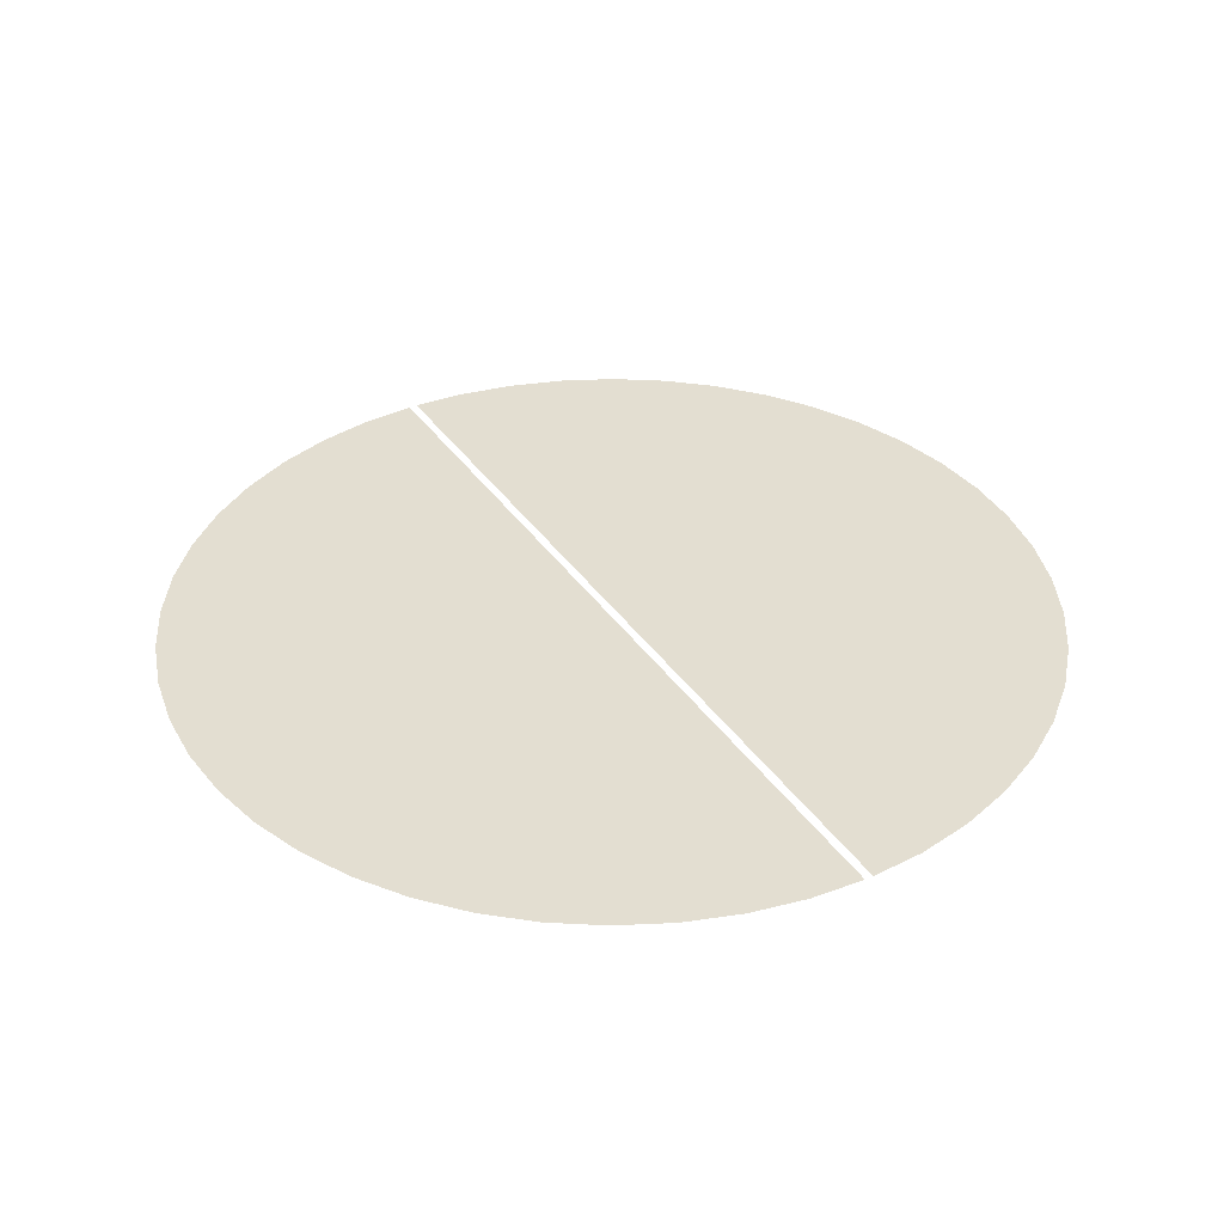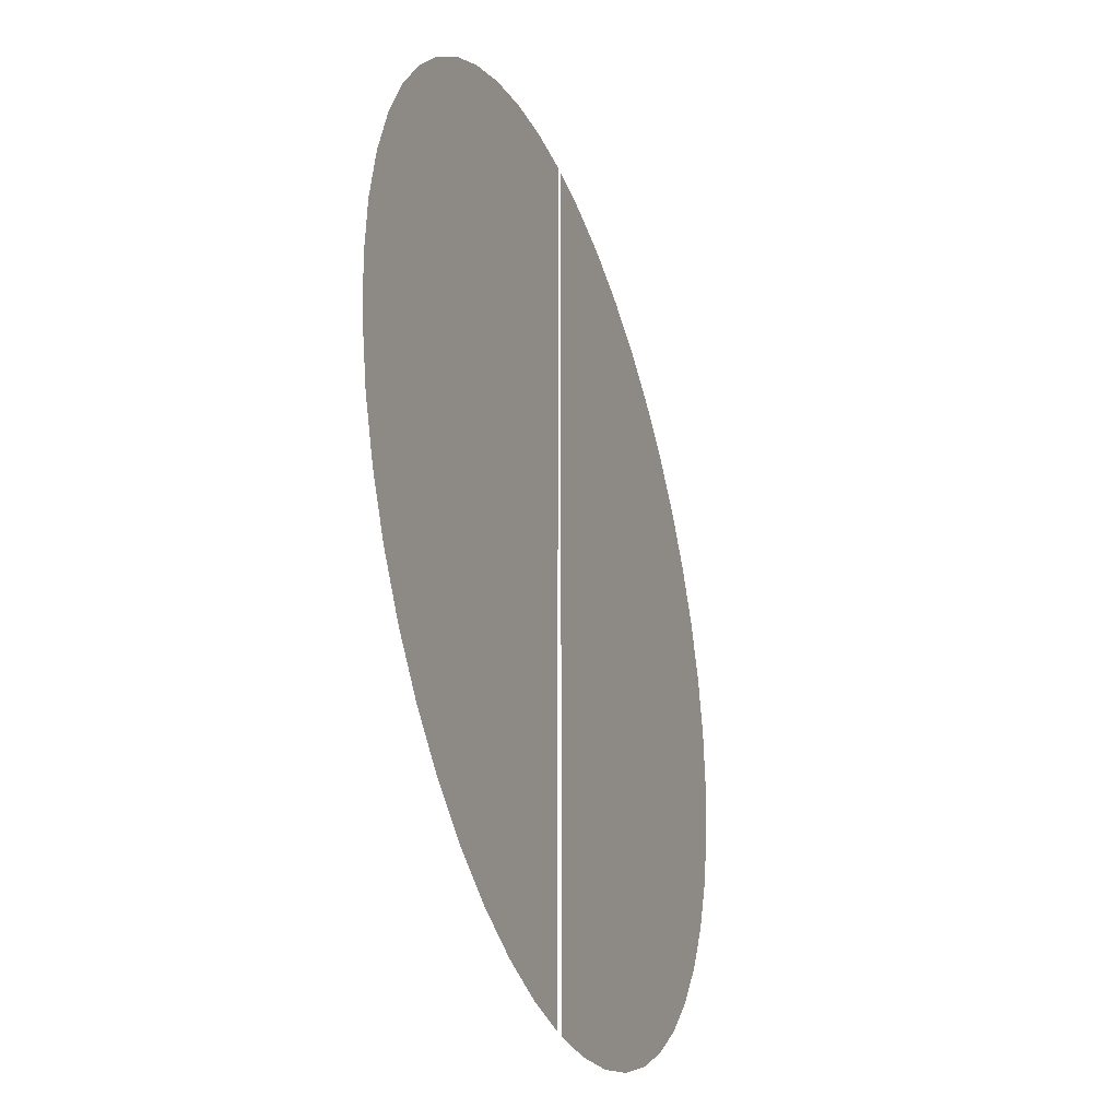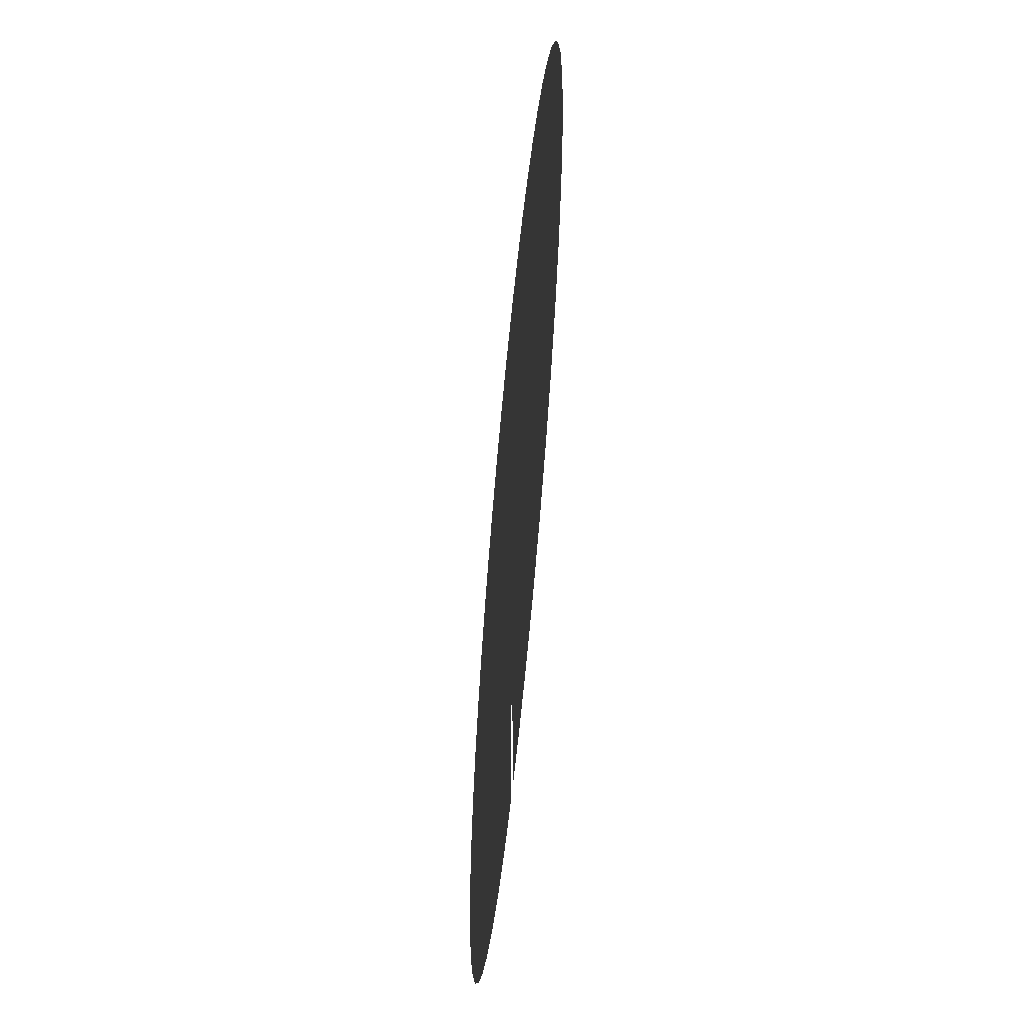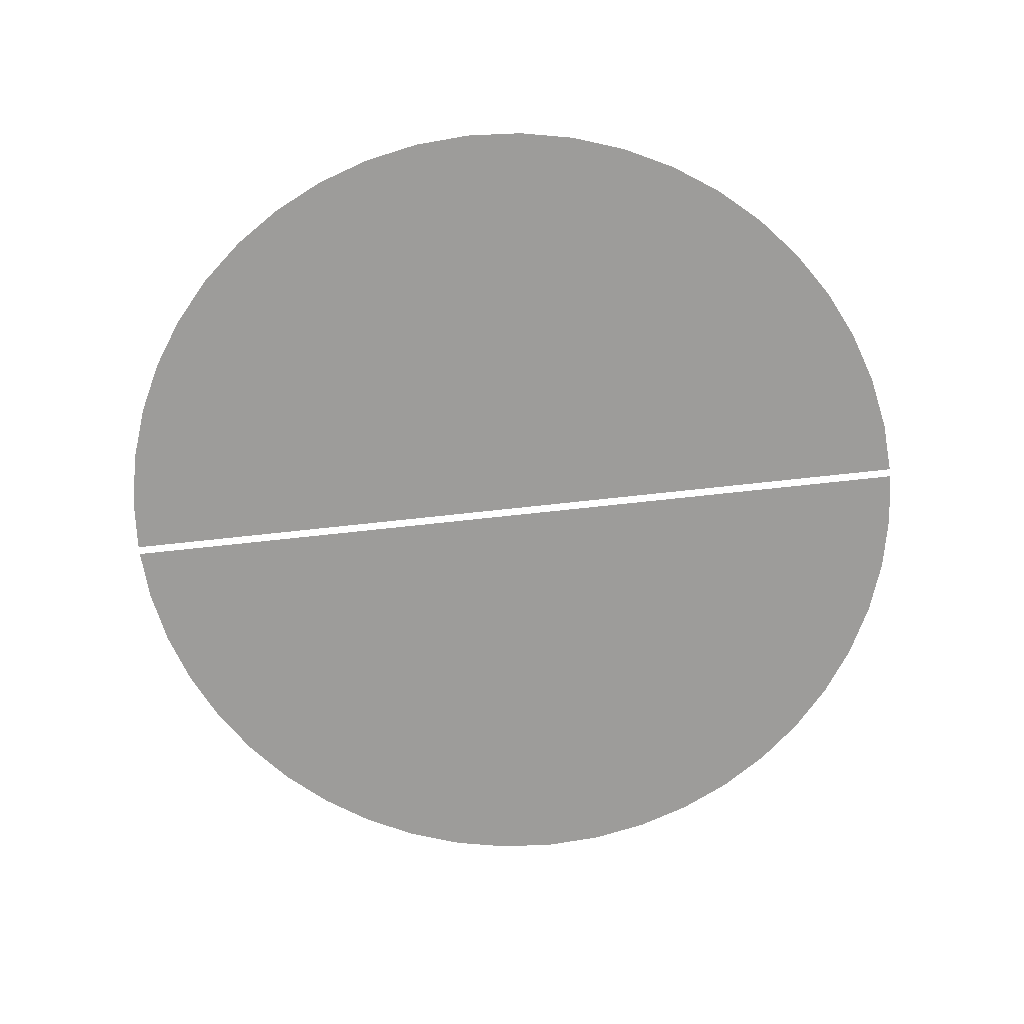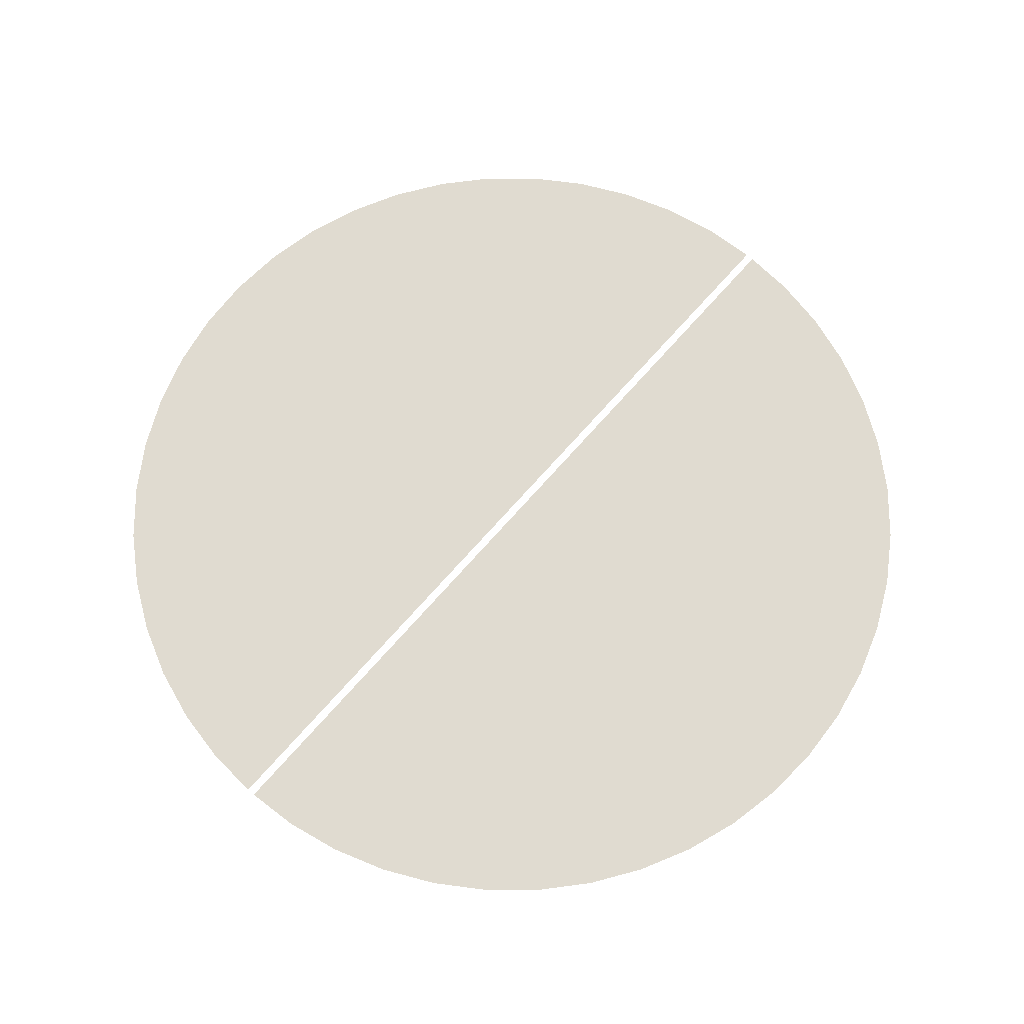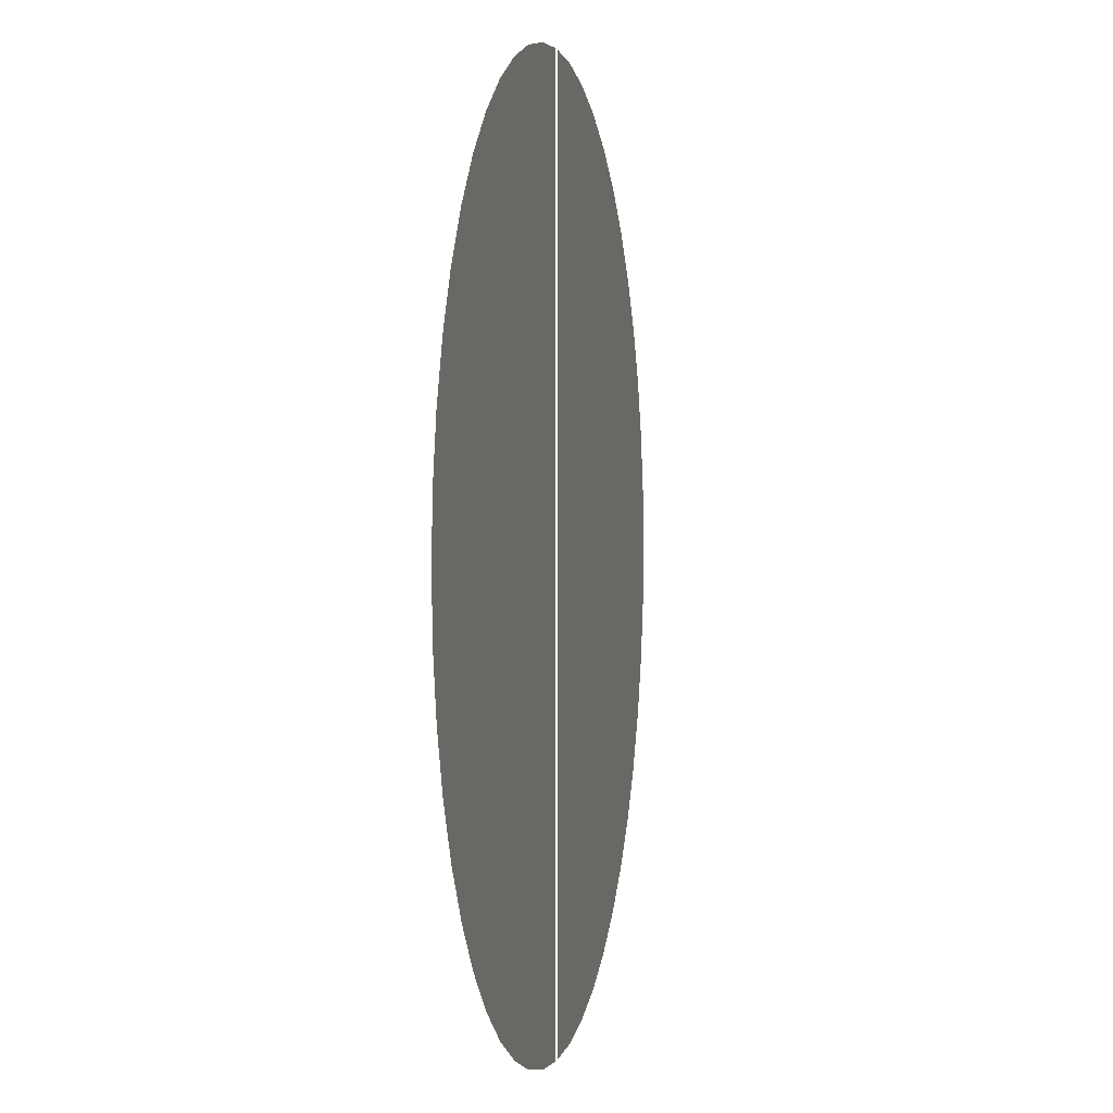
<metadata>
{"format":"obj","ext":"obj","renderer":"f3d","projection":"perspective","resolution":1024,"background":"white","views":[{"elev":36.3,"azim":150.2,"up":"+Z"},{"elev":-32.8,"azim":-70.8,"up":"+Y"},{"elev":-59.5,"azim":84.4,"up":"+Y"},{"elev":-70.1,"azim":-83.7,"up":"+Z"},{"elev":70.0,"azim":-138.8,"up":"+Z"},{"elev":1.1,"azim":101.7,"up":"+Y"}]}
</metadata>
<code>
g Mesh1 Model
v -60.52 459.7 0
v -4.537 463.4 0
v -4.537 -463.4 0
v -60.52 -459.7 0
v -120 -447.9 0
v -177.4 -428.4 0
v -231.8 -401.6 0
v -282.3 -367.9 0
v -327.9 -327.9 0
v -367.9 -282.3 0
v -401.6 -231.8 0
v -428.4 -177.4 0
v -447.9 -120 0
v -459.7 -60.52 0
v -463.7 2.839e-14 0
v -459.7 60.52 0
v -447.9 120 0
v -428.4 177.4 0
v -401.6 231.8 0
v -367.9 282.3 0
v -327.9 327.9 0
v -282.3 367.9 0
v -231.8 401.6 0
v -177.4 428.4 0
v -120 447.9 0
f 1 2 3 4 5 6 7 8 9 10 11 12 13 14 15 16 17 18 19 20 21 22 23 24 25
g Mesh2 Model
v 4.463 -463.4 0
v 4.463 463.3 0
v 4.463 463.4 0
v 4.537 463.4 0
v 60.52 459.7 0
v 120 447.9 0
v 177.4 428.4 0
v 231.8 401.6 0
v 282.3 367.9 0
v 327.9 327.9 0
v 367.9 282.3 0
v 401.6 231.8 0
v 428.4 177.4 0
v 447.9 120 0
v 459.7 60.52 0
v 463.7 -8.518e-14 0
v 459.7 -60.52 0
v 447.9 -120 0
v 428.4 -177.4 0
v 401.6 -231.8 0
v 367.9 -282.3 0
v 327.9 -327.9 0
v 282.3 -367.9 0
v 231.8 -401.6 0
v 177.4 -428.4 0
v 120 -447.9 0
v 60.52 -459.7 0
v 6.047 -463.3 0
v 4.537 -463.4 0
f 26 27 28 29 30 31 32 33 34 35 36 37 38 39 40 41 42 43 44 45 46 47 48 49 50 51 52 53 54

</code>
